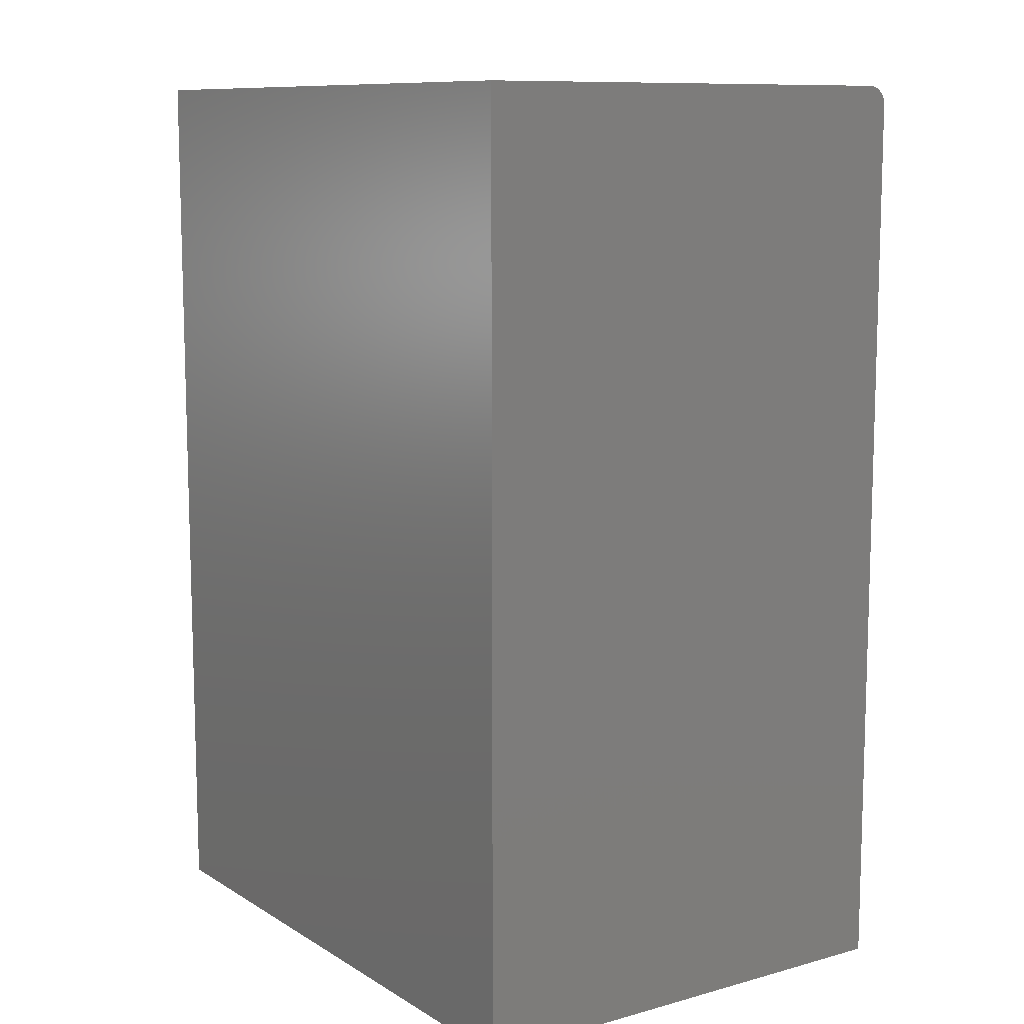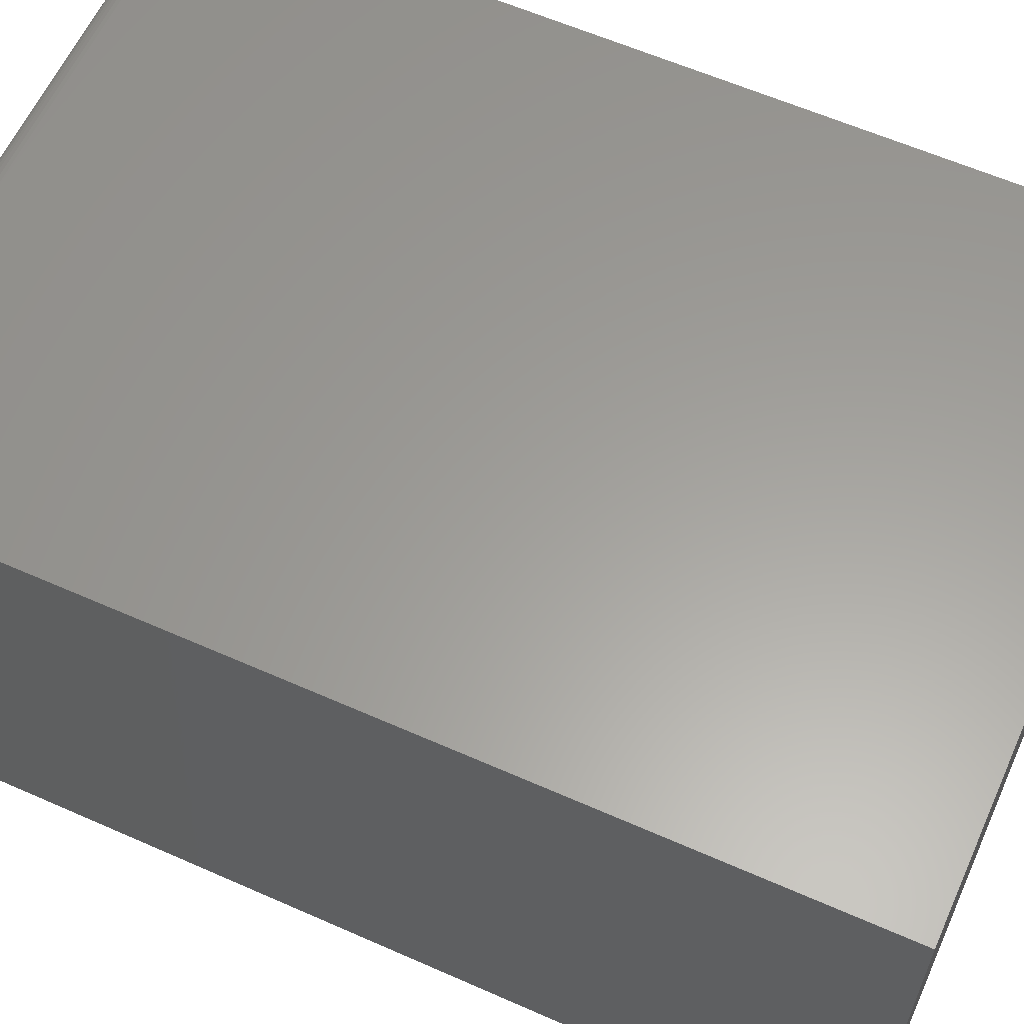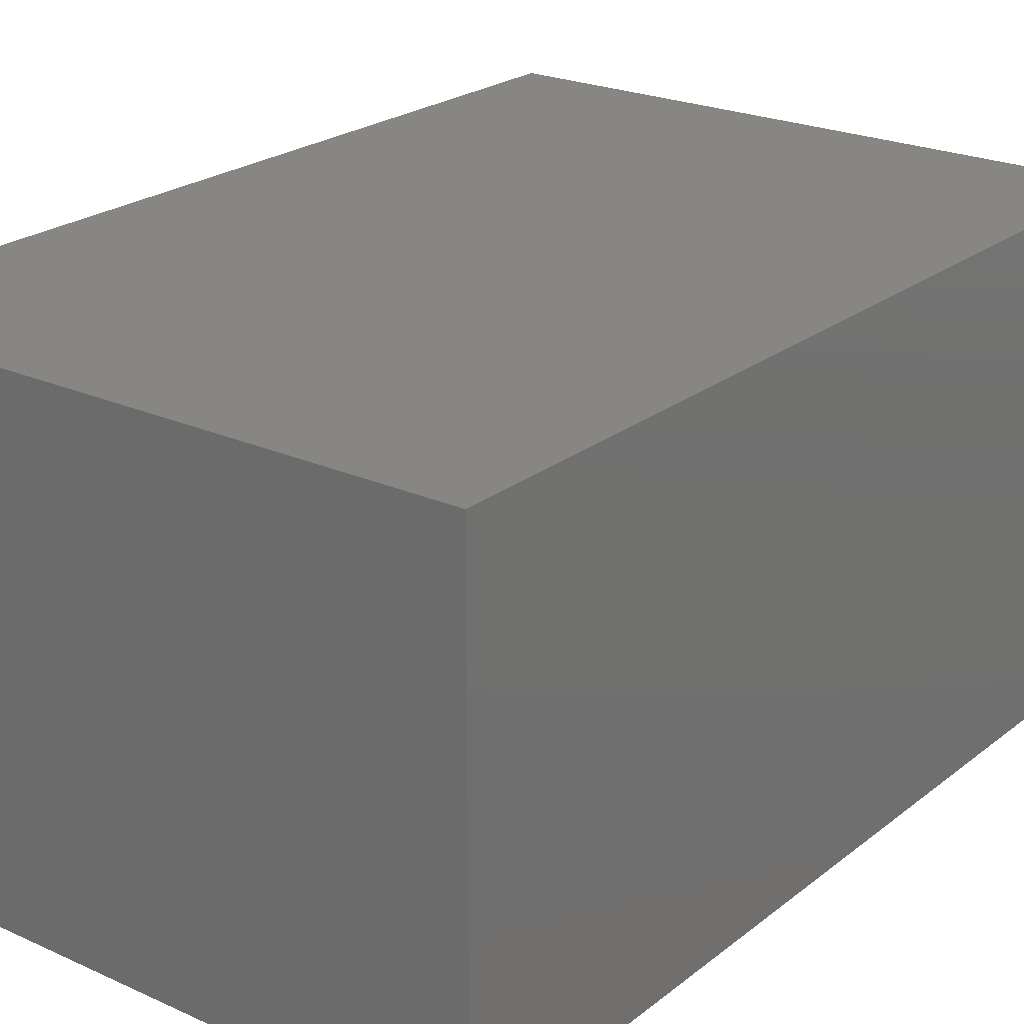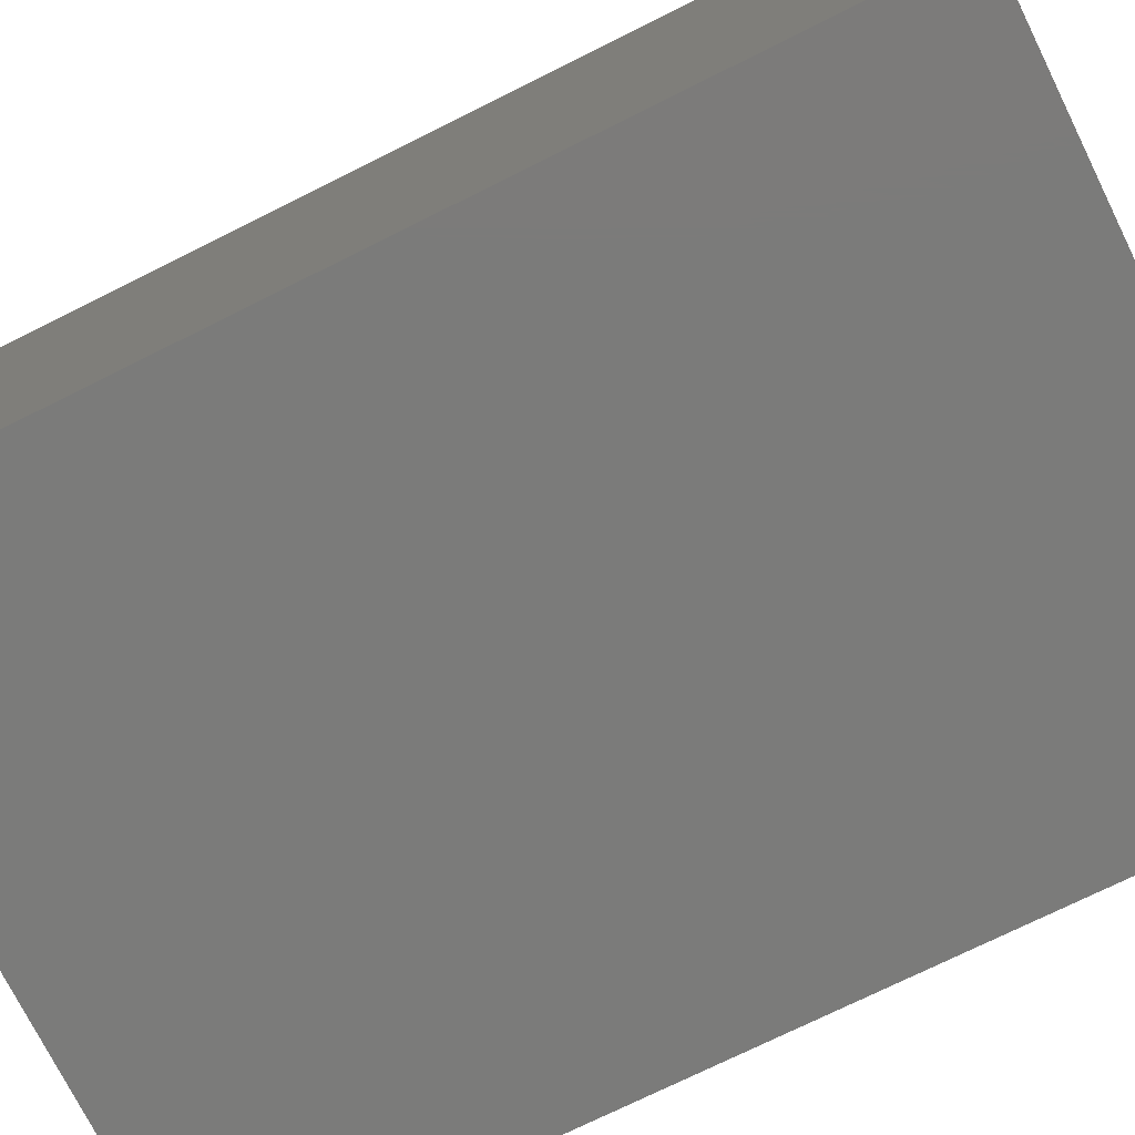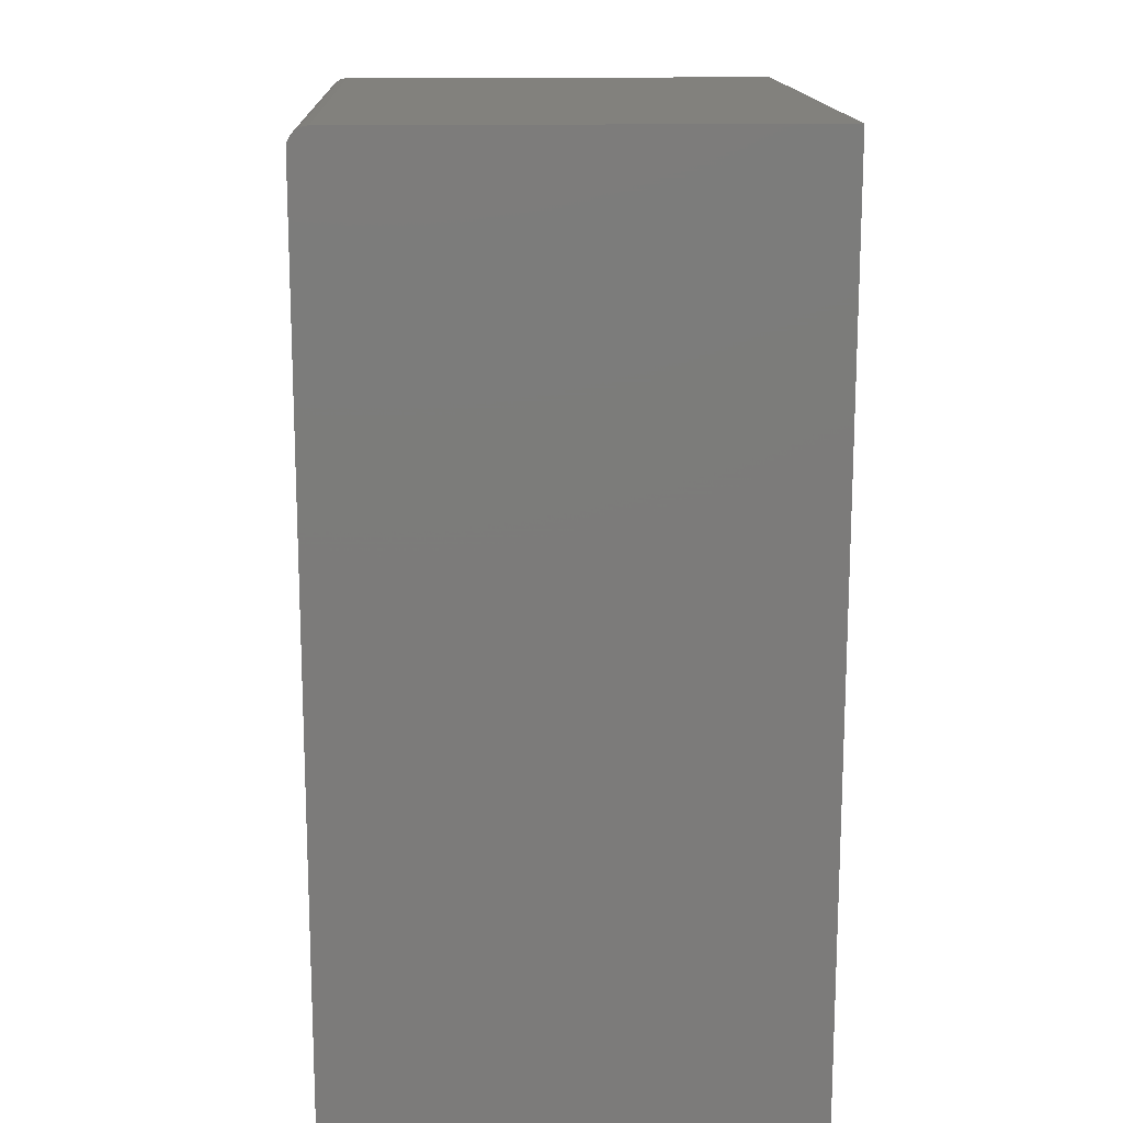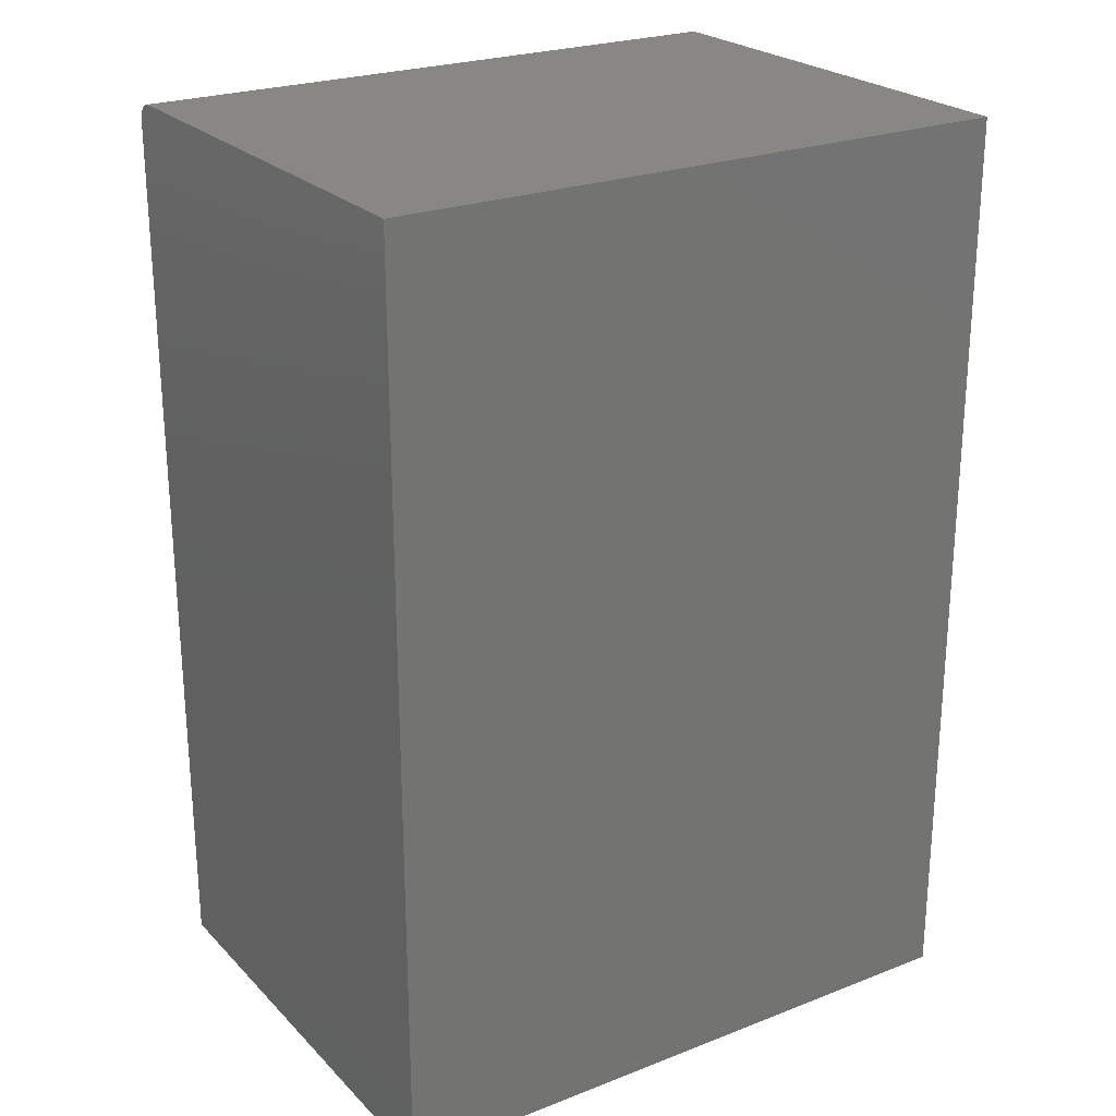
<metadata>
{"format":"stl","ext":"stl","renderer":"f3d","projection":"perspective","resolution":1024,"background":"white","views":[{"elev":10.3,"azim":55.5,"up":"+Z"},{"elev":60.7,"azim":114.3,"up":"+Y"},{"elev":23.1,"azim":-142.5,"up":"+Y"},{"elev":-74.2,"azim":116.4,"up":"+Y"},{"elev":15.2,"azim":-92.2,"up":"+Z"},{"elev":24.2,"azim":-32.6,"up":"+Z"}]}
</metadata>
<code>
# stl→obj: 24 verts, 44 faces
v -0.4297 -0.2656 0.75
v 0.08594 -0.2656 0.75
v -0.4297 0.1095 0.75
v 0.08594 0.1095 0.75
v -0.4297 0.1126 0.7497
v -0.4297 0.1155 0.7488
v -0.4297 0.1182 0.7474
v -0.4297 0.1206 0.7454
v -0.4297 0.1225 0.7431
v -0.4297 0.124 0.7404
v -0.4297 0.1249 0.7374
v -0.4297 0.1252 0.7344
v -0.4297 0.1252 0
v -0.4297 -0.2656 0
v 0.08594 0.1252 0
v 0.08594 0.1252 0.7344
v 0.08594 -0.2656 0
v 0.08594 0.1206 0.7454
v 0.08594 0.1182 0.7474
v 0.08594 0.1155 0.7488
v 0.08594 0.1126 0.7497
v 0.08594 0.1249 0.7374
v 0.08594 0.124 0.7404
v 0.08594 0.1225 0.7431
f 1 2 3
f 3 2 4
f 3 5 6
f 1 3 6
f 1 6 7
f 1 7 8
f 1 8 9
f 1 9 10
f 1 10 11
f 1 11 12
f 1 12 13
f 1 13 14
f 15 13 16
f 16 13 12
f 16 17 15
f 18 19 20
f 18 20 21
f 18 21 4
f 2 17 16
f 2 16 22
f 2 22 23
f 2 23 24
f 2 24 18
f 2 18 4
f 16 12 22
f 22 12 11
f 22 11 23
f 23 11 10
f 23 10 24
f 24 10 9
f 24 9 18
f 18 9 8
f 18 8 19
f 19 8 7
f 19 7 20
f 20 7 6
f 20 6 21
f 21 6 5
f 21 5 4
f 4 5 3
f 14 13 17
f 17 13 15
f 14 17 1
f 1 17 2

</code>
